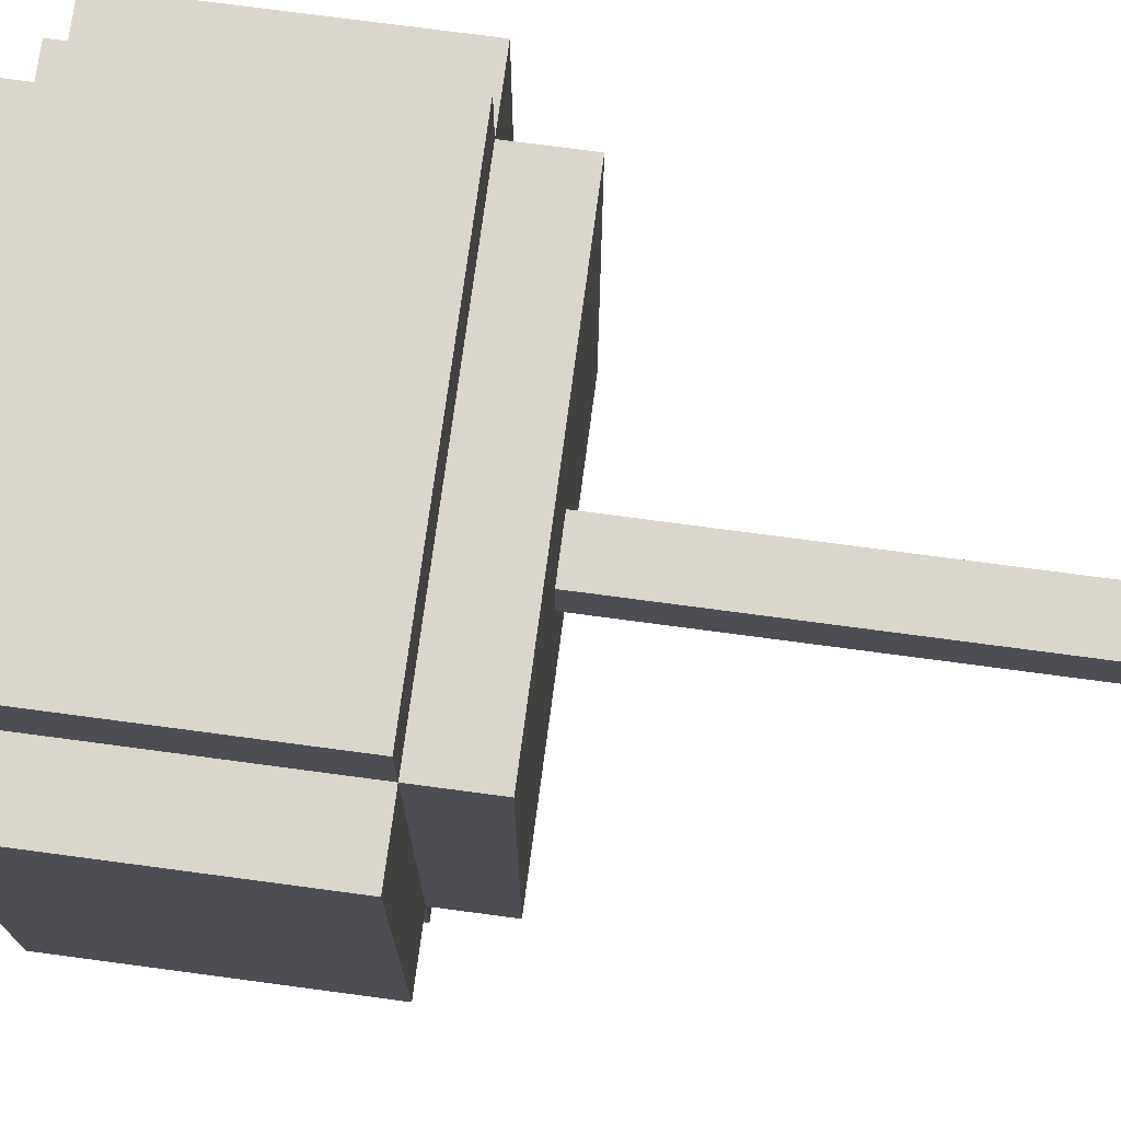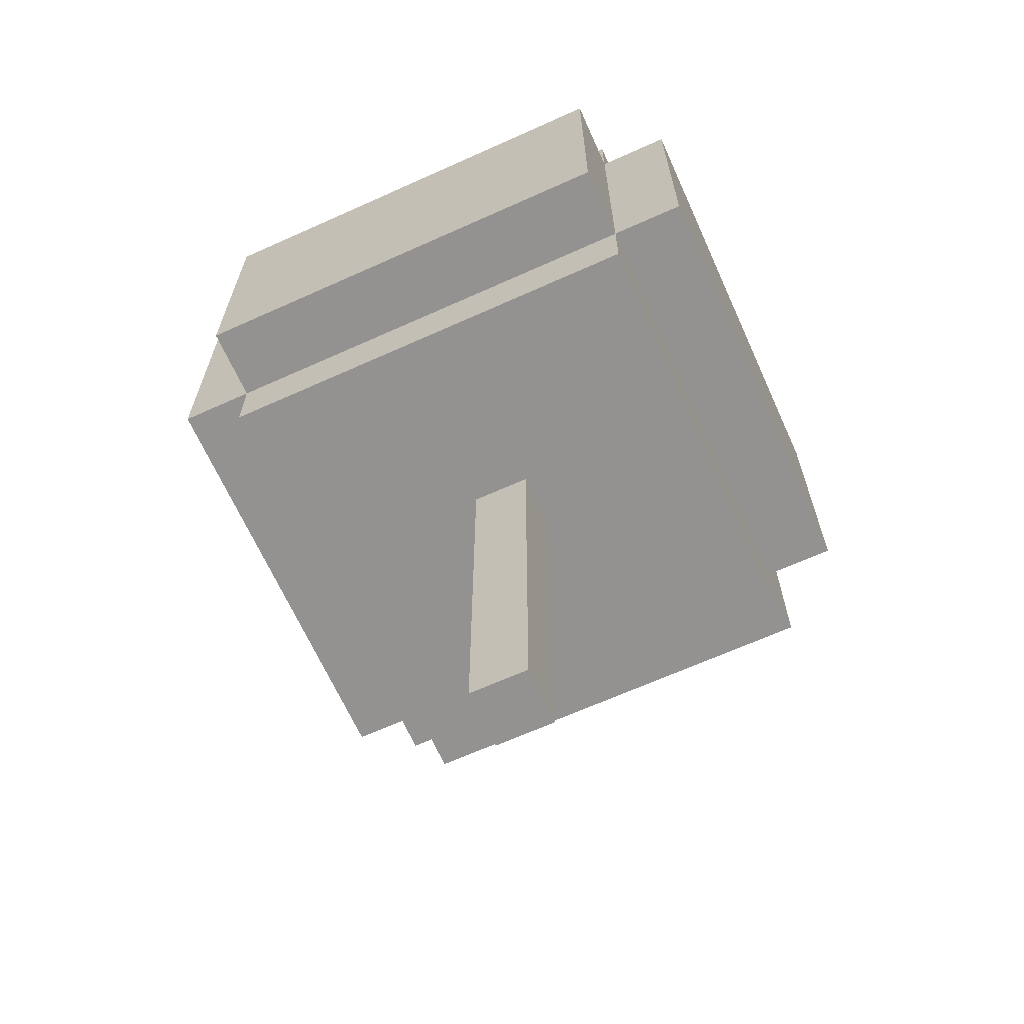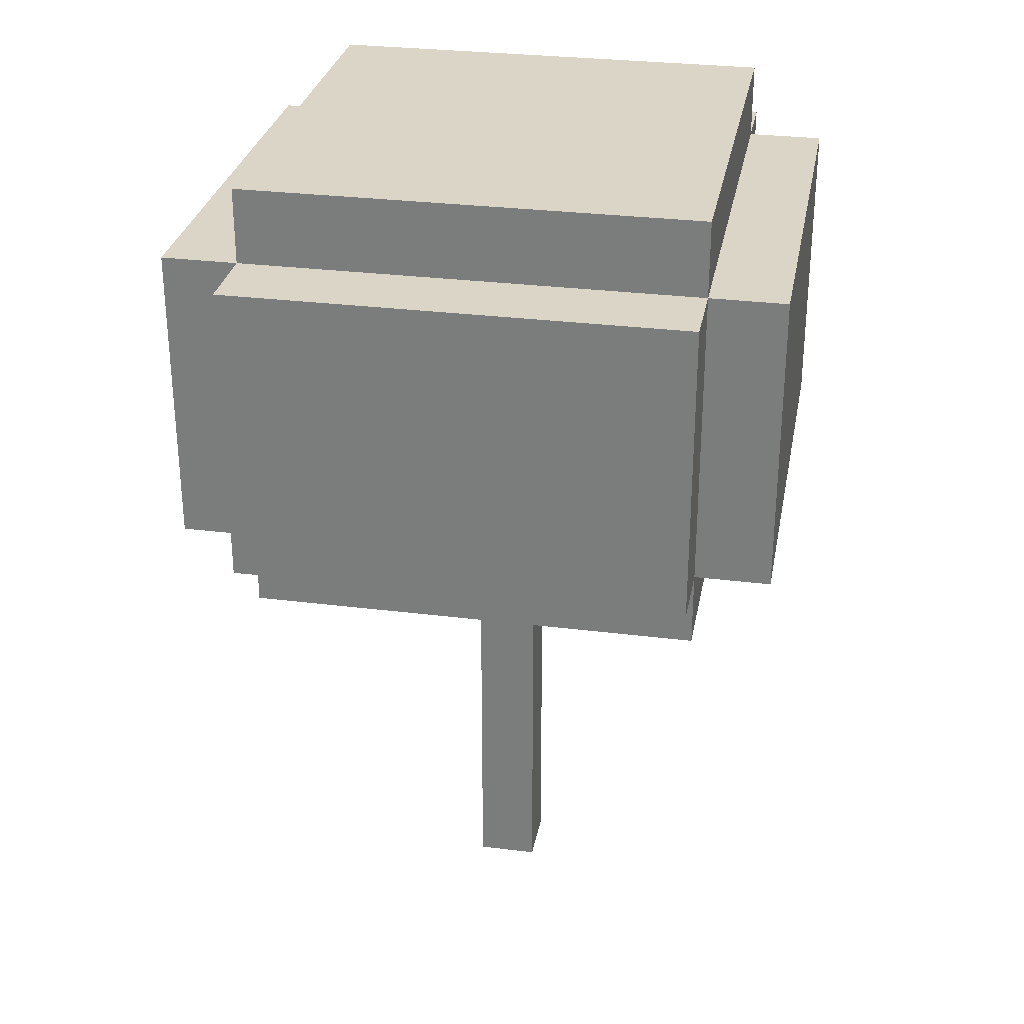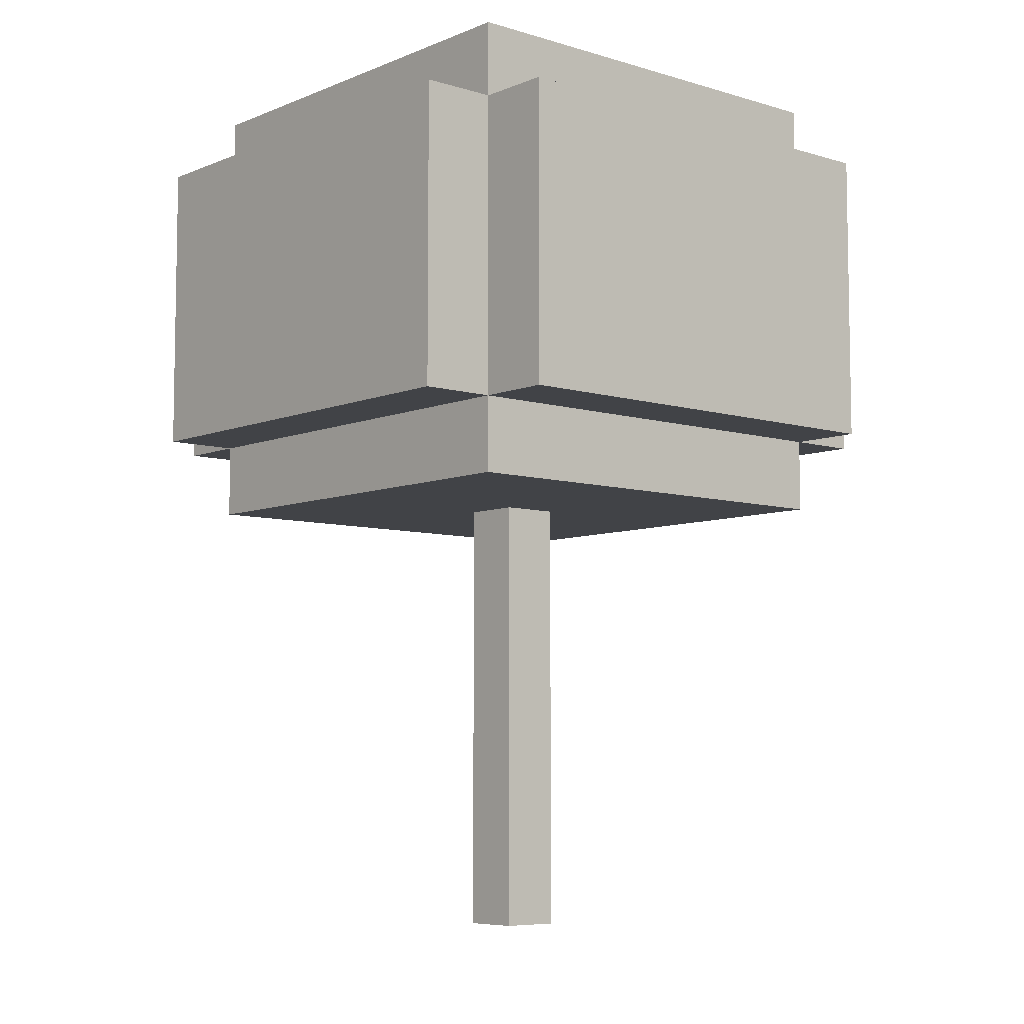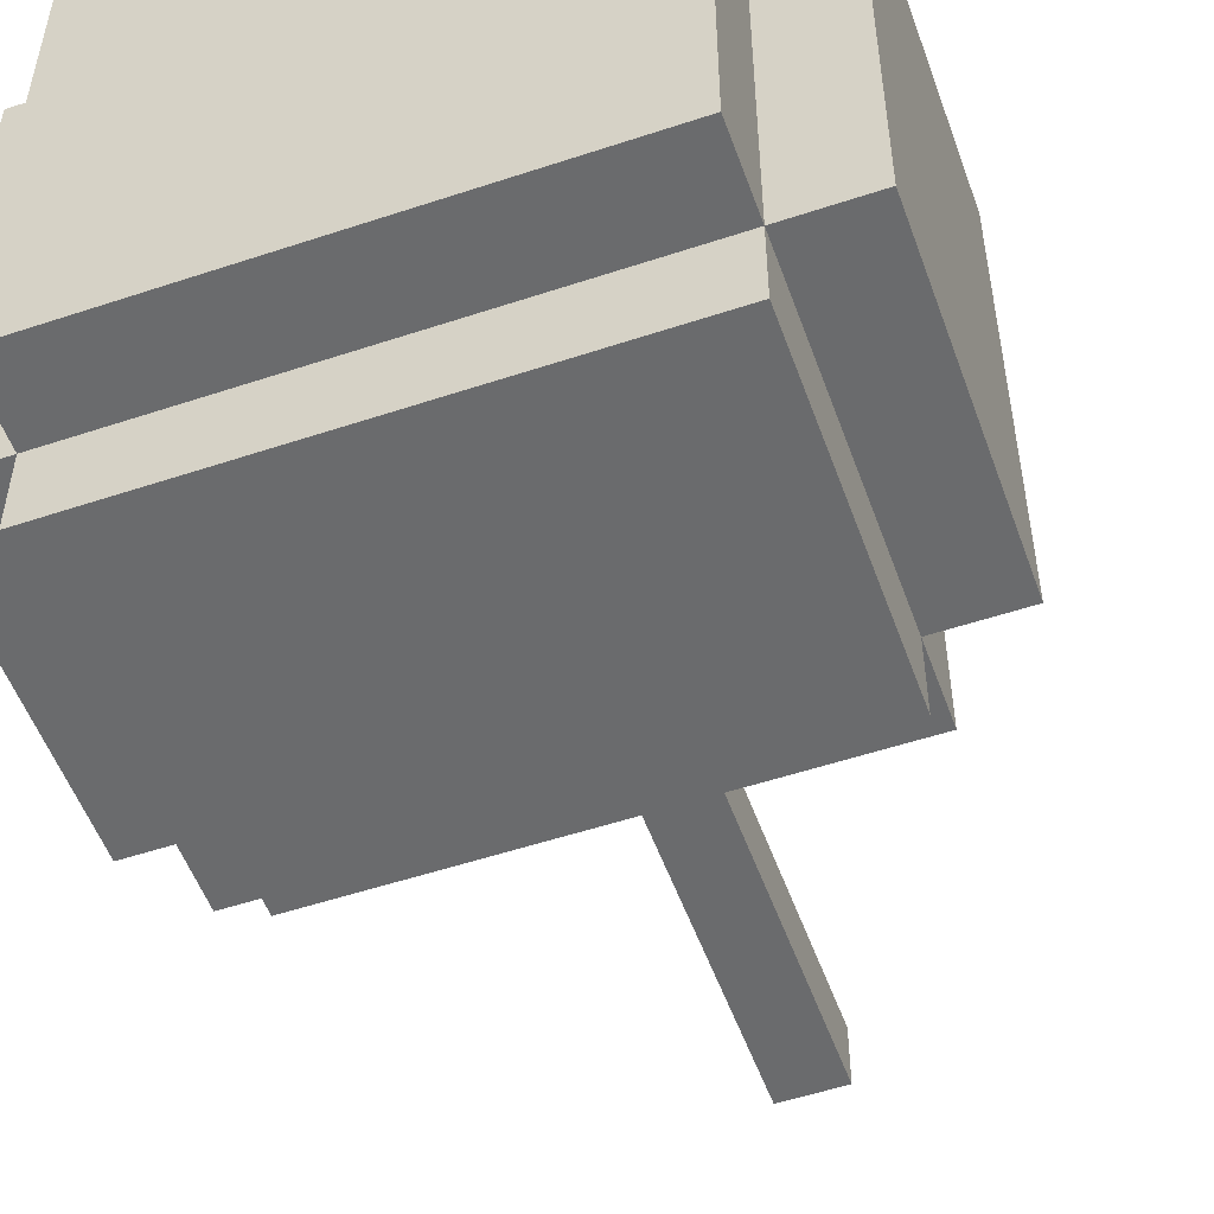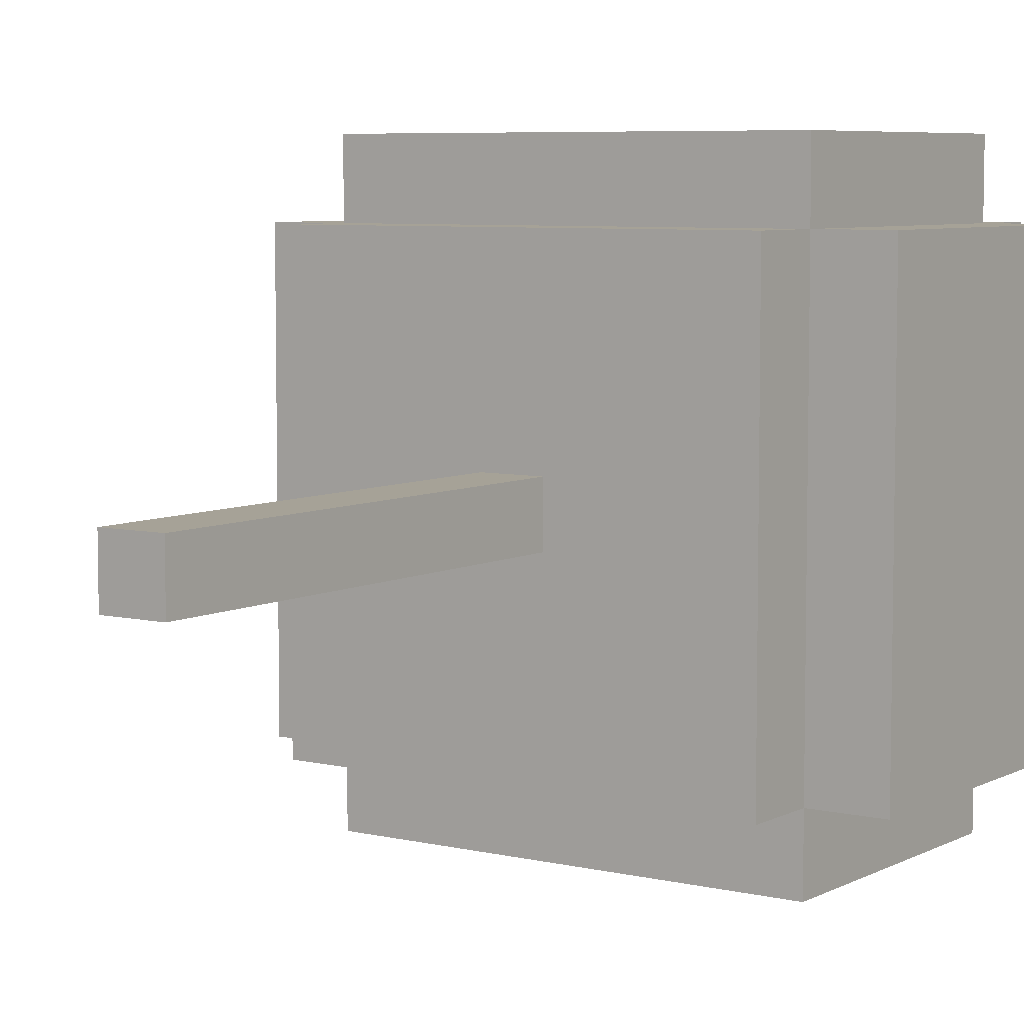
<metadata>
{"format":"obj","ext":"obj","renderer":"f3d","projection":"perspective","resolution":1024,"background":"white","views":[{"elev":73.9,"azim":97.6,"up":"+Y"},{"elev":-66.4,"azim":114.3,"up":"+Z"},{"elev":29.6,"azim":10.5,"up":"+Z"},{"elev":-7.0,"azim":139.2,"up":"+Z"},{"elev":-53.2,"azim":19.6,"up":"+Y"},{"elev":6.5,"azim":-145.4,"up":"+Y"}]}
</metadata>
<code>
g fort_background_snow_valley_winter_tree_003
v 24.83 -39.56 0.0001465
v 25.23 -39.96 0.0001441
v 25.23 -39.56 0.0001465
v 24.83 -39.96 0.0001465
v 24.83 -39.56 5.5
v 25.23 -39.96 5.5
v 24.83 -39.96 5.5
v 25.23 -39.56 5.5
v 25.23 -39.56 5.5
v 25.23 -39.96 0.0001441
v 25.23 -39.96 5.5
v 25.23 -39.56 0.0001465
v 24.83 -39.56 5.5
v 25.23 -39.56 0.0001465
v 25.23 -39.56 5.5
v 24.83 -39.56 0.0001465
v 24.83 -39.96 5.5
v 24.83 -39.56 0.0001465
v 24.83 -39.56 5.5
v 24.83 -39.96 0.0001465
v 25.23 -39.96 5.5
v 24.83 -39.96 0.0001465
v 24.83 -39.96 5.5
v 25.23 -39.96 0.0001441
v 23.03 -38.26 3.5
v 27.03 -41.26 3.5
v 27.03 -38.26 3.5
v 23.03 -41.26 3.5
v 27.03 -38.26 5.5
v 27.03 -41.26 3.5
v 27.03 -41.26 5.5
v 27.03 -38.26 3.5
v 23.03 -38.26 5.5
v 27.03 -38.26 3.5
v 27.03 -38.26 5.5
v 23.03 -38.26 3.5
v 23.03 -41.26 5.5
v 23.03 -38.26 3.5
v 23.03 -38.26 5.5
v 23.03 -41.26 3.5
v 27.03 -41.26 5.5
v 23.03 -41.26 3.5
v 23.03 -41.26 5.5
v 27.03 -41.26 3.5
v 23.53 -38.26 3
v 26.53 -41.26 3
v 26.53 -38.26 3
v 23.53 -41.26 3
v 26.53 -38.26 6
v 26.53 -41.26 3
v 26.53 -41.26 6
v 26.53 -38.26 3
v 23.53 -38.26 6
v 26.53 -38.26 3
v 26.53 -38.26 6
v 23.53 -38.26 3
v 23.53 -41.26 6
v 23.53 -38.26 3
v 23.53 -38.26 6
v 23.53 -41.26 3
v 26.53 -41.26 6
v 23.53 -41.26 3
v 23.53 -41.26 6
v 26.53 -41.26 3
v 26.53 -37.76 3.5
v 23.53 -41.76 3.5
v 26.53 -41.76 3.5
v 23.53 -37.76 3.5
v 26.53 -41.76 5.5
v 23.53 -41.76 3.5
v 23.53 -41.76 5.5
v 26.53 -41.76 3.5
v 26.53 -37.76 5.5
v 26.53 -41.76 3.5
v 26.53 -41.76 5.5
v 26.53 -37.76 3.5
v 23.53 -37.76 5.5
v 26.53 -37.76 3.5
v 26.53 -37.76 5.5
v 23.53 -37.76 3.5
v 23.53 -41.76 5.5
v 23.53 -37.76 3.5
v 23.53 -37.76 5.5
v 23.53 -41.76 3.5
v 23.03 -38.26 5.5
v 27.03 -41.26 5.5
v 23.03 -41.26 5.5
v 27.03 -38.26 5.5
v 23.53 -38.26 6
v 26.53 -41.26 6
v 23.53 -41.26 6
v 26.53 -38.26 6
v 26.53 -37.76 5.5
v 23.53 -41.76 5.5
v 23.53 -37.76 5.5
v 26.53 -41.76 5.5
g fort_background_snow_valley_winter_tree_003_0
f 3 2 1
f 4 1 2
f 7 6 5
f 8 5 6
f 11 10 9
f 12 9 10
f 15 14 13
f 16 13 14
f 19 18 17
f 20 17 18
f 23 22 21
f 24 21 22
g fort_background_snow_valley_winter_tree_003_1
f 27 26 25
f 28 25 26
f 31 30 29
f 32 29 30
f 35 34 33
f 36 33 34
f 39 38 37
f 40 37 38
f 43 42 41
f 44 41 42
f 47 46 45
f 48 45 46
f 51 50 49
f 52 49 50
f 55 54 53
f 56 53 54
f 59 58 57
f 60 57 58
f 63 62 61
f 64 61 62
f 67 66 65
f 68 65 66
f 71 70 69
f 72 69 70
f 75 74 73
f 76 73 74
f 79 78 77
f 80 77 78
f 83 82 81
f 84 81 82
g fort_background_snow_valley_winter_tree_003_2
f 87 86 85
f 88 85 86
f 91 90 89
f 92 89 90
f 95 94 93
f 96 93 94

</code>
